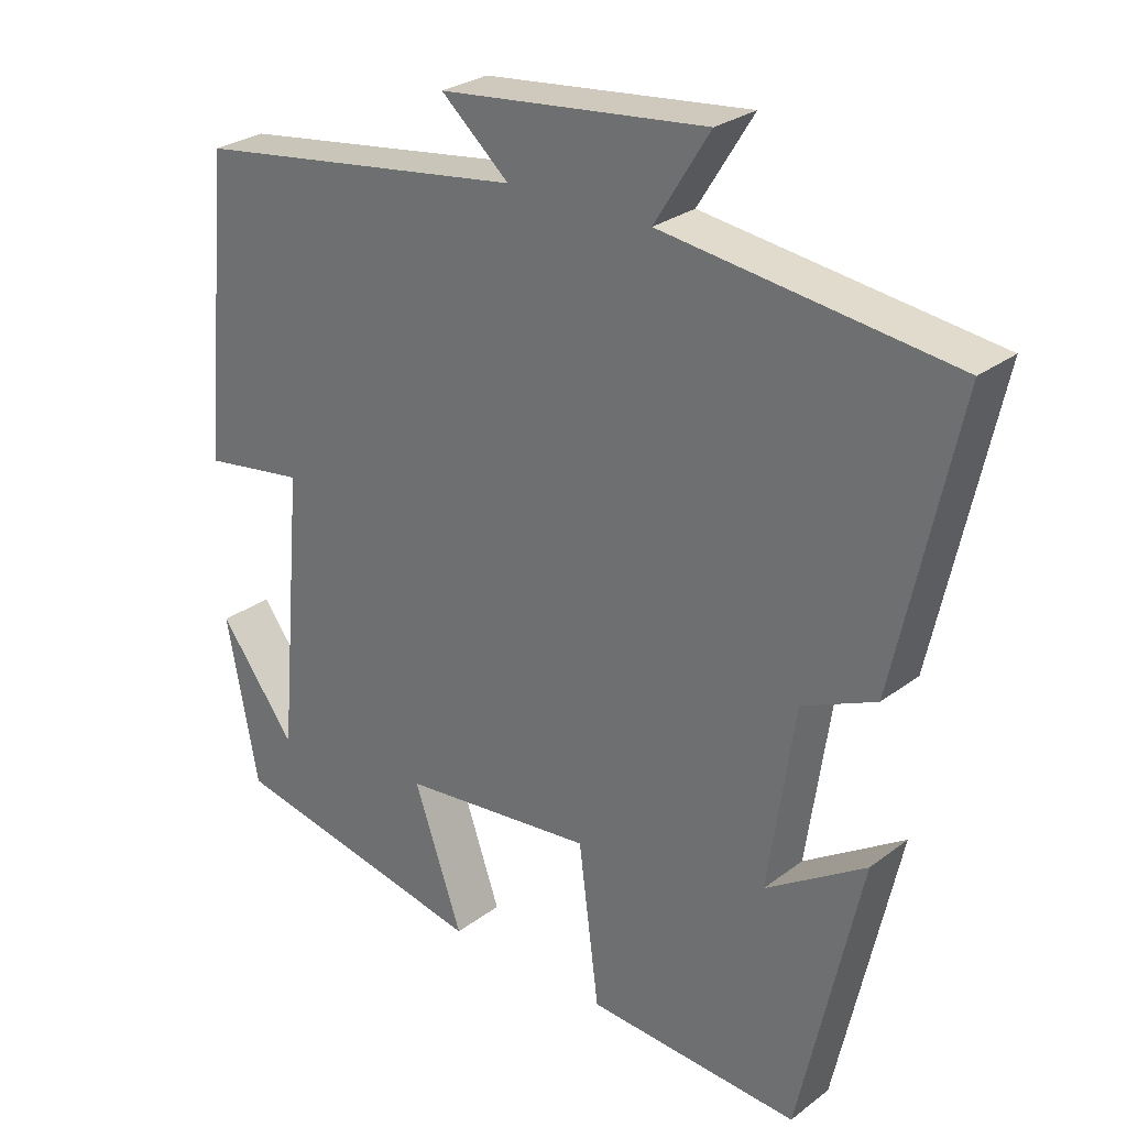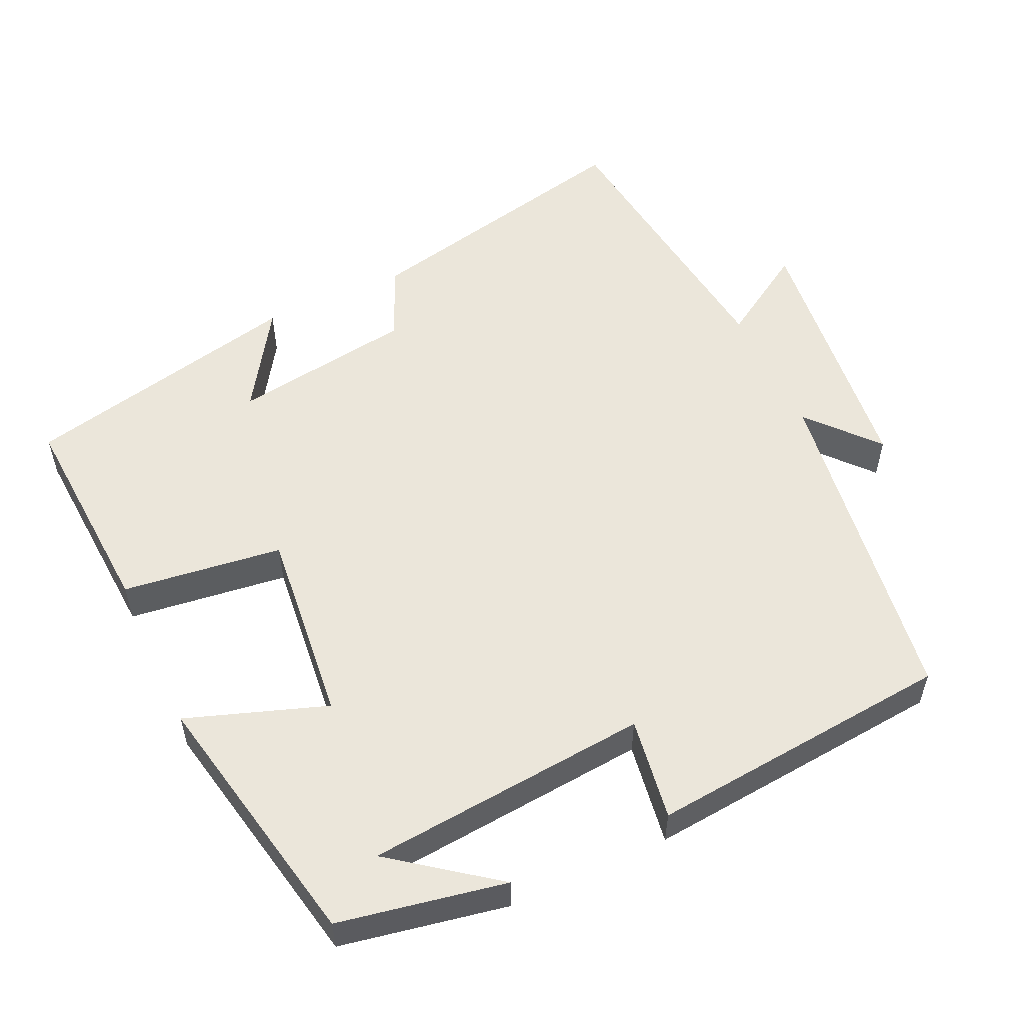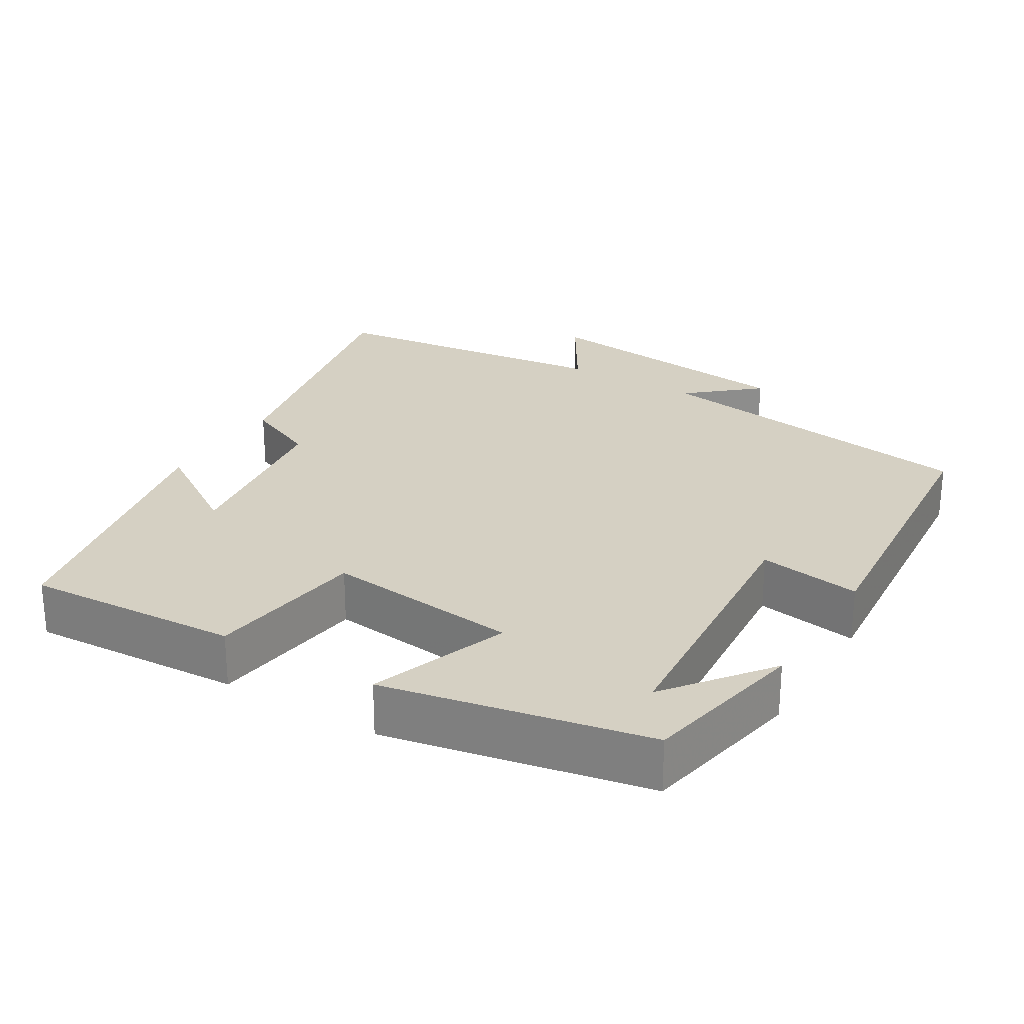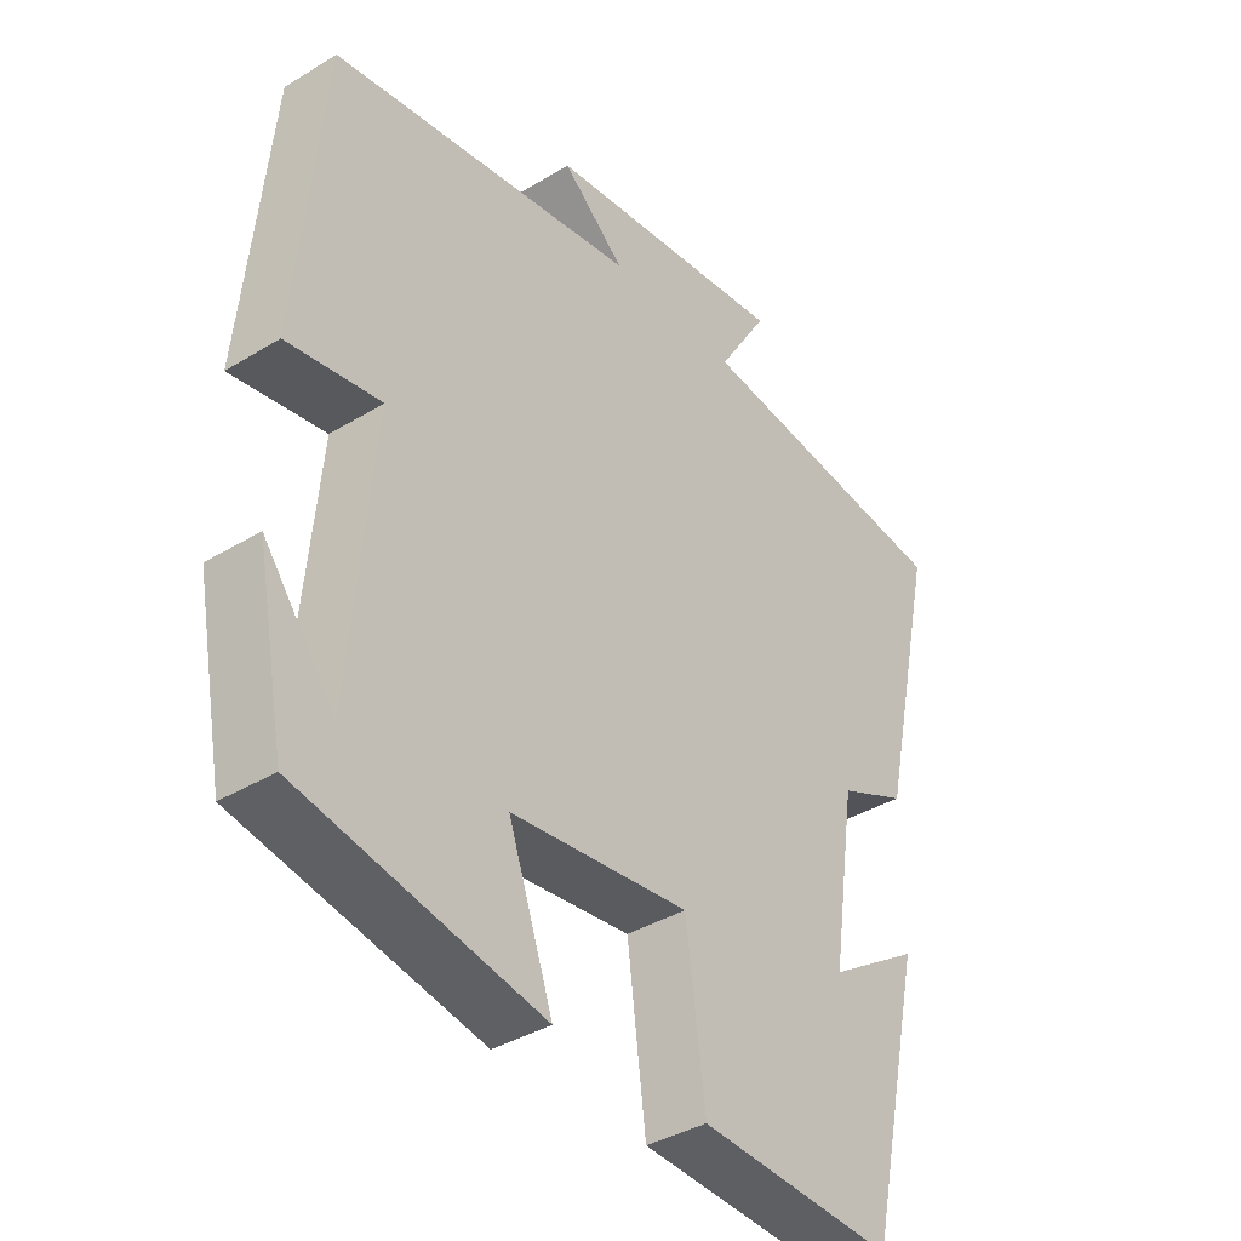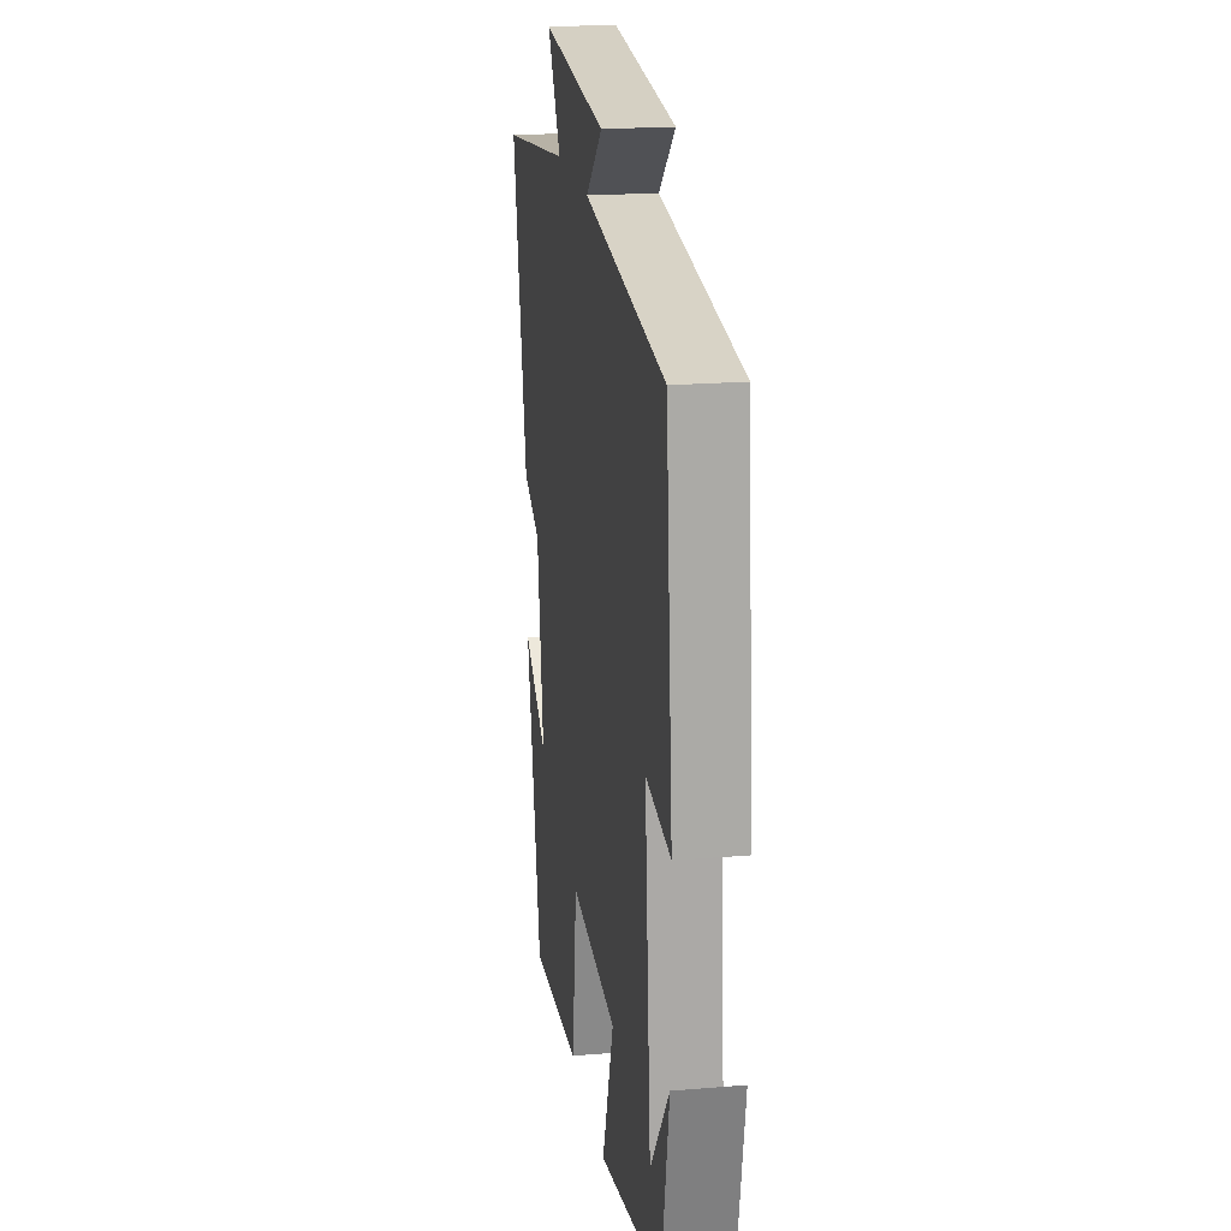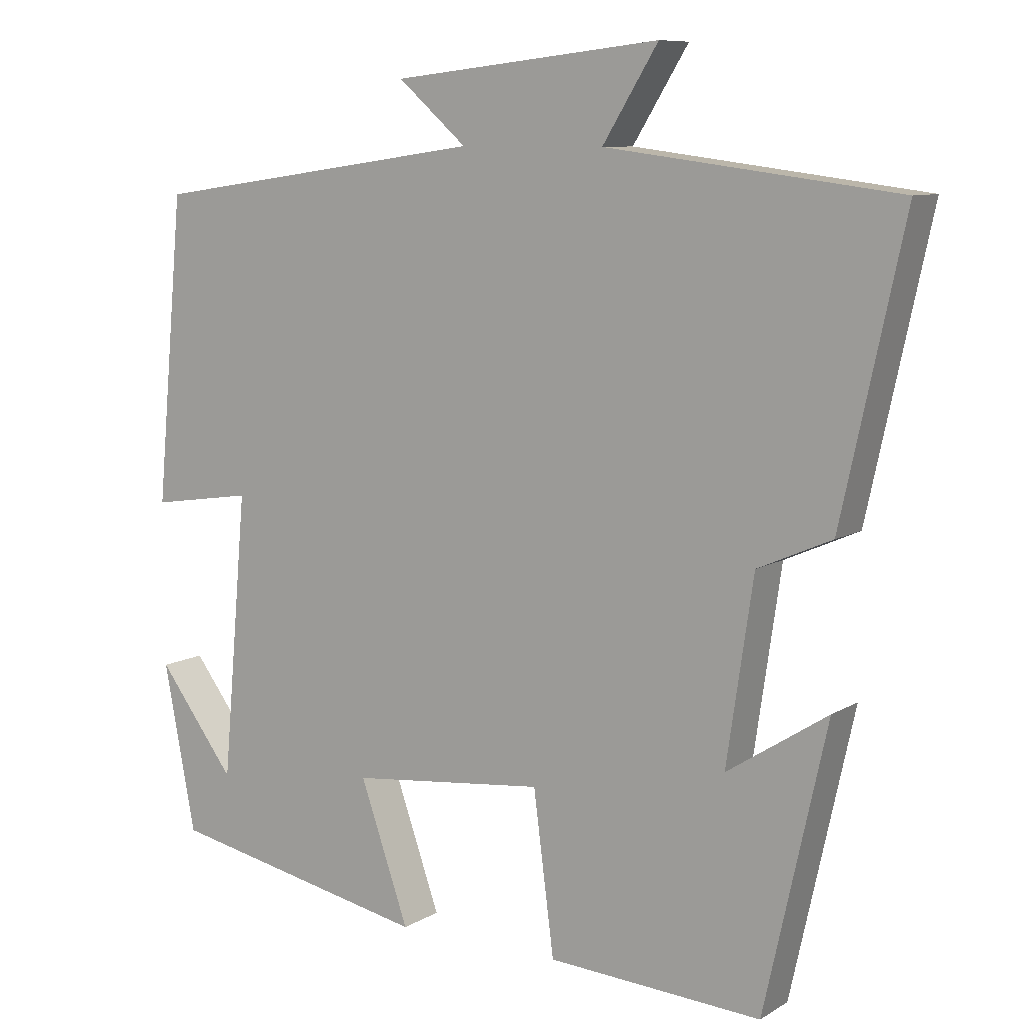
<metadata>
{"format":"obj","ext":"obj","renderer":"f3d","projection":"perspective","resolution":1024,"background":"white","views":[{"elev":27.7,"azim":41.2,"up":"+Z"},{"elev":54.7,"azim":-114.9,"up":"+Y"},{"elev":26.0,"azim":-148.5,"up":"+Y"},{"elev":-37.9,"azim":-52.2,"up":"+Z"},{"elev":19.8,"azim":-98.8,"up":"+Z"},{"elev":9.0,"azim":33.4,"up":"+Z"}]}
</metadata>
<code>
v 0.584 0.07 0.45
v 0.5 0.07 0.065
v 0.4 0.07 0.021
v 0.364 0.07 -0.225
v 0.5 0.07 -0.137
v 0.416 0.07 -0.518
v 0.126 0.07 -0.5
v 0.098 0.07 -0.283
v -0.166 0.07 -0.311
v -0.1 0.07 -0.5
v -0.457 0.07 -0.428
v -0.5 0.07 -0.202
v -0.395 0.07 -0.341
v -0.361 0.07 0.043
v -0.5 0.07 0.022
v -0.462 0.07 0.435
v -0.005 0.07 0.5
v -0.098 0.07 0.581
v 0.266 0.07 0.621
v 0.191 0.07 0.5
v 0.584 0 0.45
v 0.5 0 0.065
v 0.4 0 0.021
v 0.364 0 -0.225
v 0.5 0 -0.137
v 0.416 0 -0.518
v 0.126 0 -0.5
v 0.098 0 -0.283
v -0.166 0 -0.311
v -0.1 0 -0.5
v -0.457 0 -0.428
v -0.5 0 -0.202
v -0.395 0 -0.341
v -0.361 0 0.043
v -0.5 0 0.022
v -0.462 0 0.435
v -0.005 0 0.5
v -0.098 0 0.581
v 0.266 0 0.621
v 0.191 0 0.5
f 17 18 19 20
f 17 20 1
f 16 17 1
f 15 16 1
f 14 15 1
f 13 14 1
f 11 12 13
f 9 10 11 13
f 9 13 1
f 8 9 1
f 4 5 6 7
f 3 4 7 8
f 1 2 3
f 1 3 8
f 40 39 38 37
f 21 40 37
f 21 37 36
f 21 36 35
f 21 35 34
f 21 34 33
f 33 32 31
f 33 31 30 29
f 21 33 29
f 21 29 28
f 27 26 25 24
f 28 27 24 23
f 23 22 21
f 28 23 21
f 1 21 22 2
f 2 22 23 3
f 3 23 24 4
f 4 24 25 5
f 5 25 26 6
f 6 26 27 7
f 7 27 28 8
f 8 28 29 9
f 9 29 30 10
f 10 30 31 11
f 11 31 32 12
f 12 32 33 13
f 13 33 34 14
f 14 34 35 15
f 15 35 36 16
f 16 36 37 17
f 17 37 38 18
f 18 38 39 19
f 19 39 40 20
f 20 40 21 1

</code>
